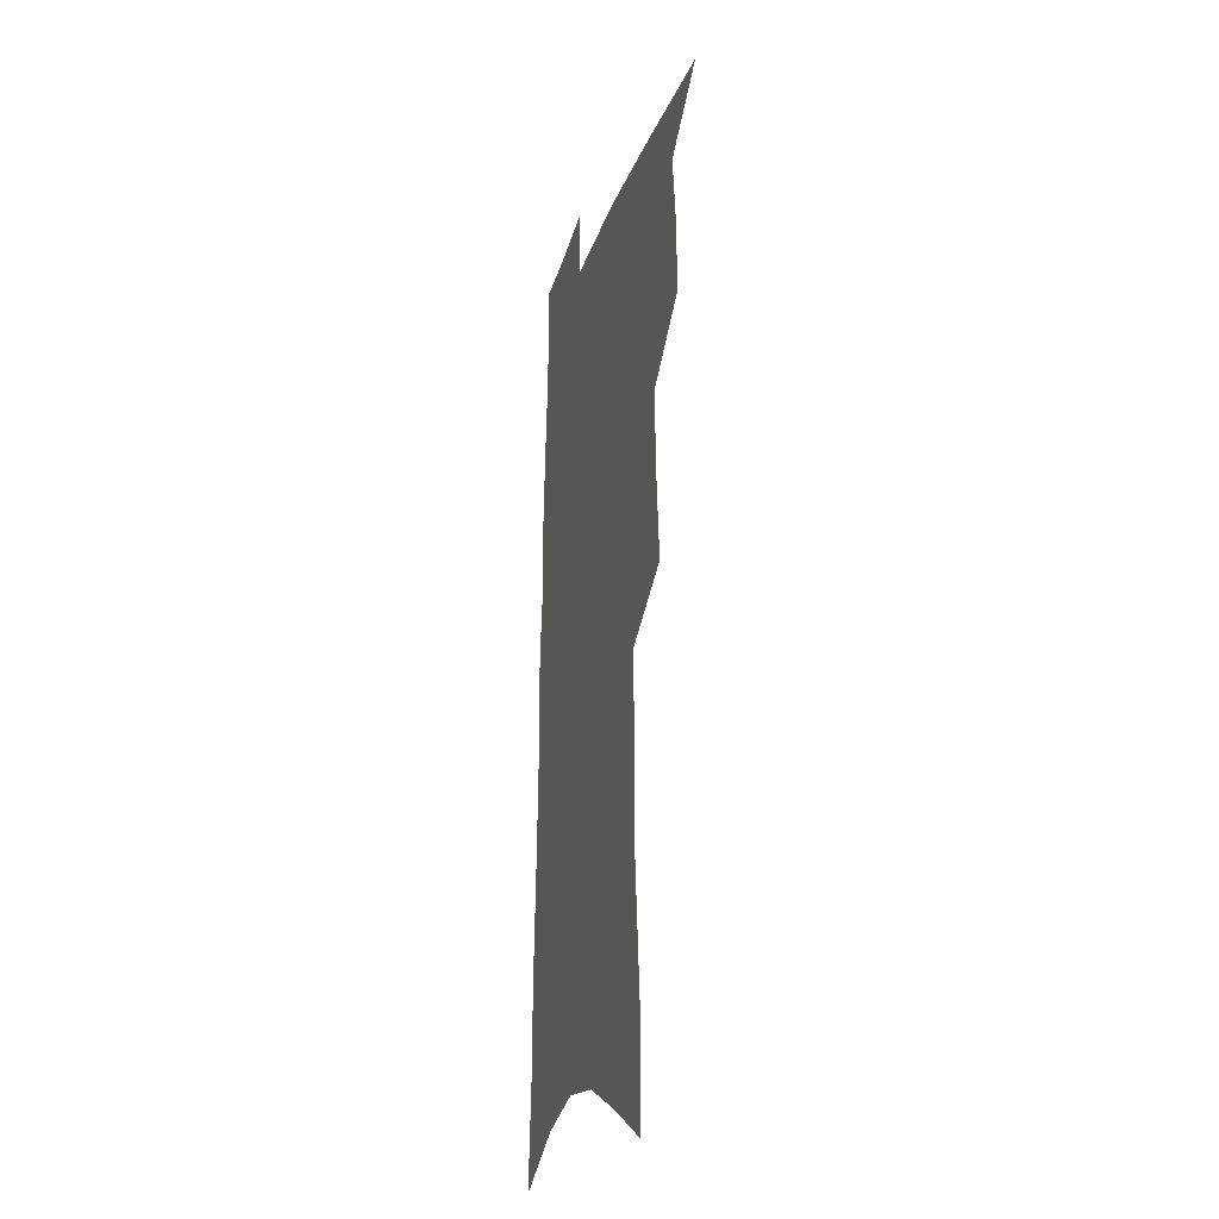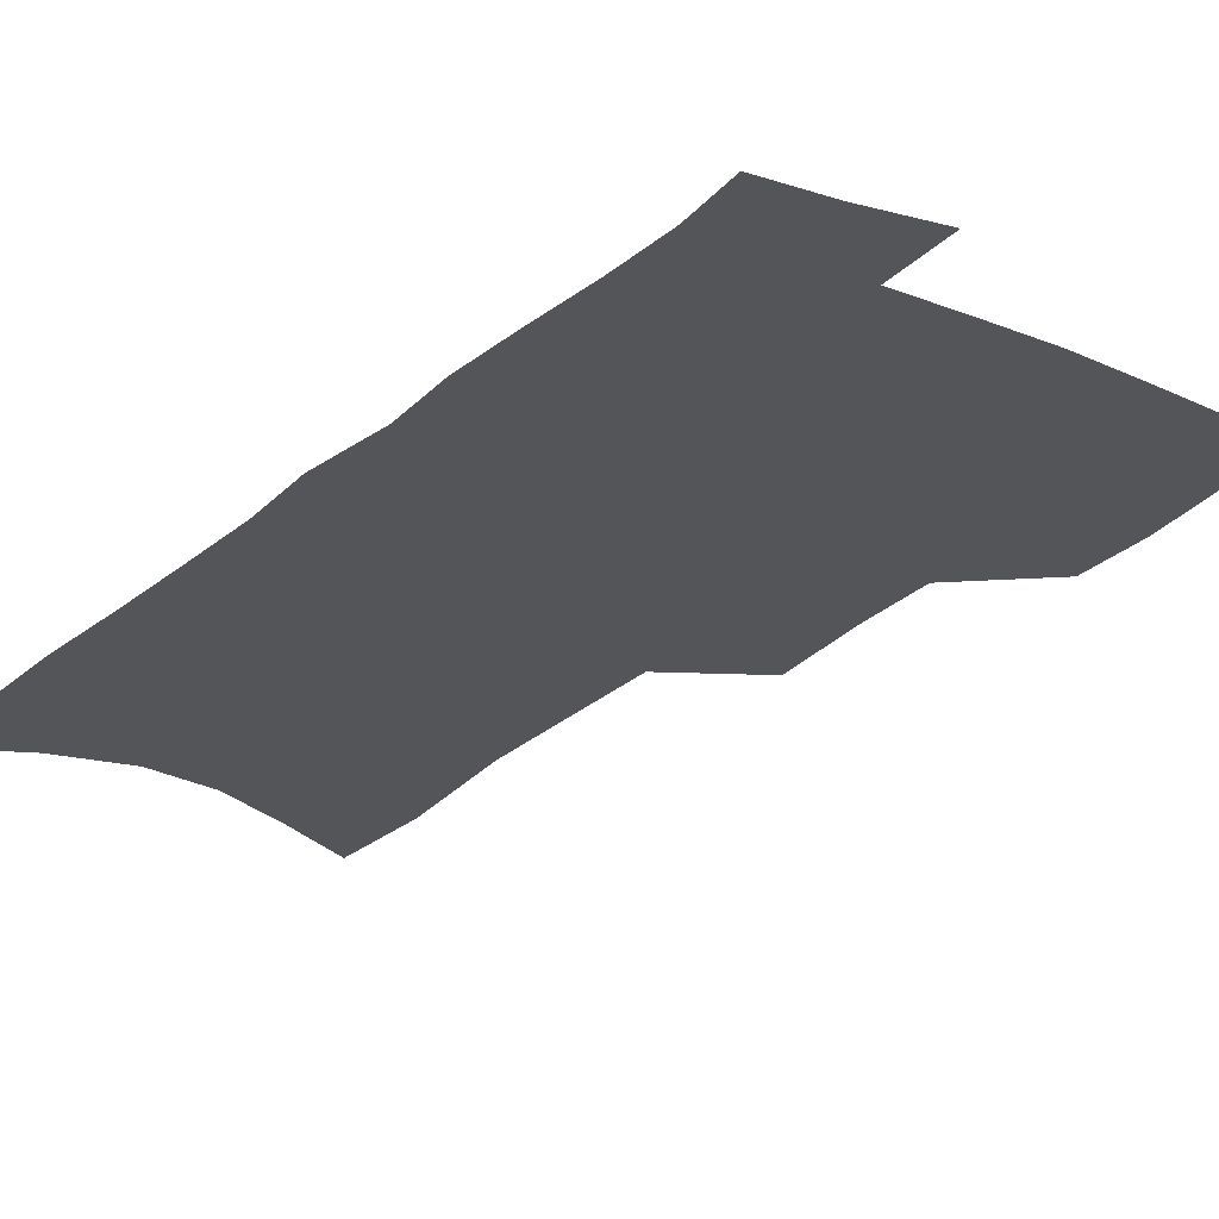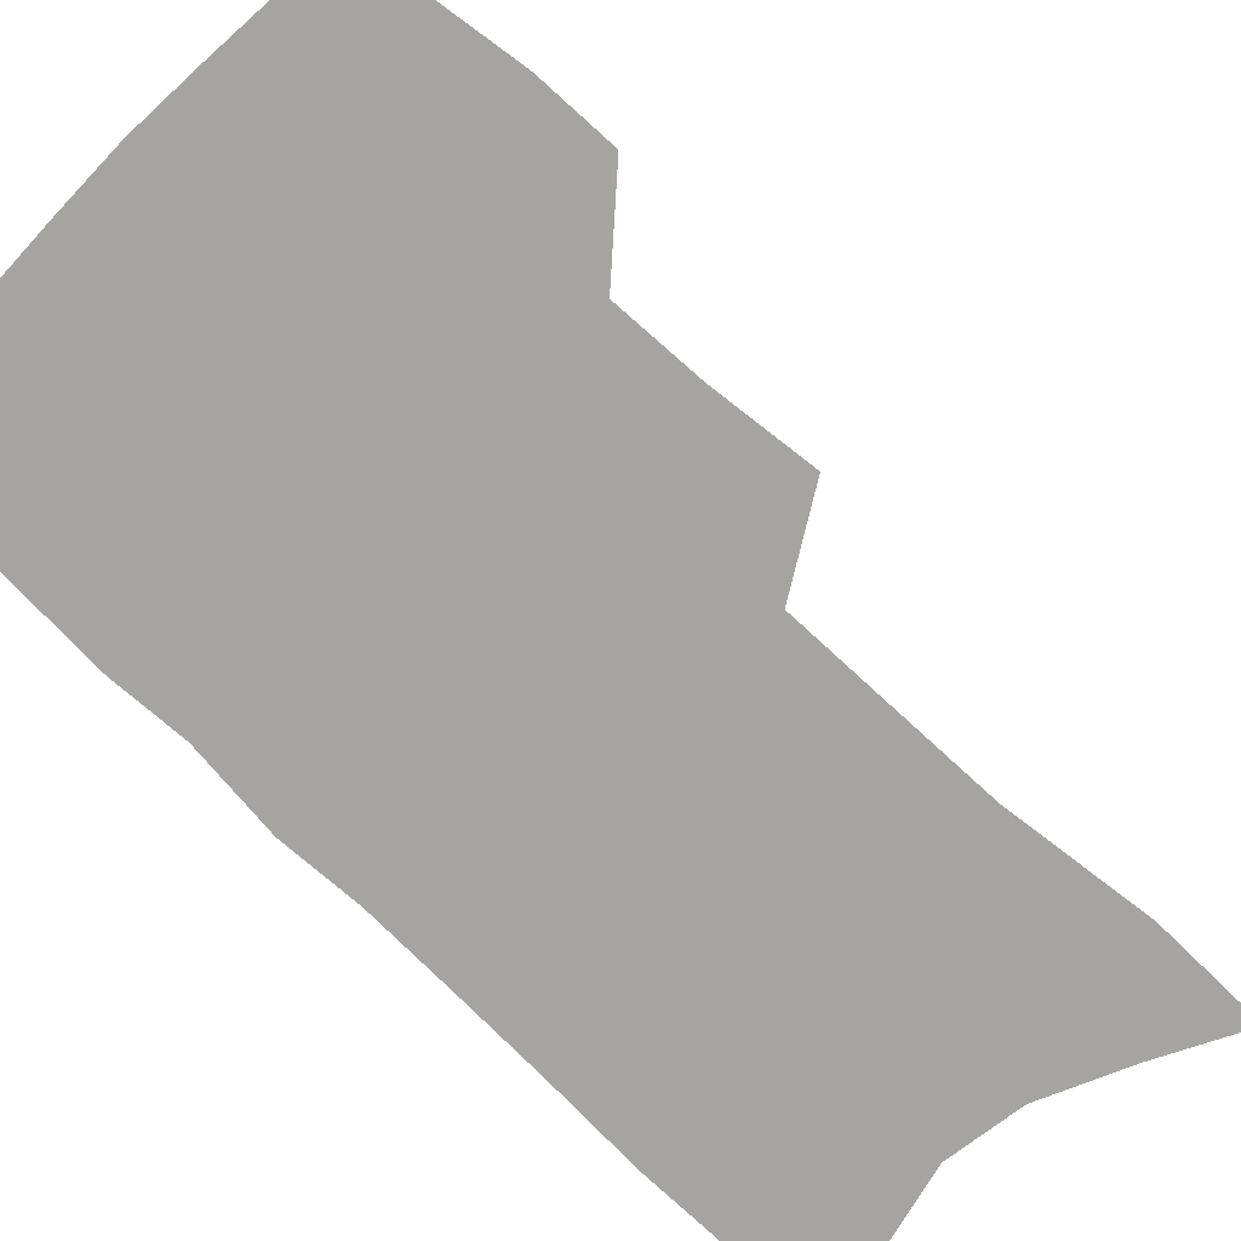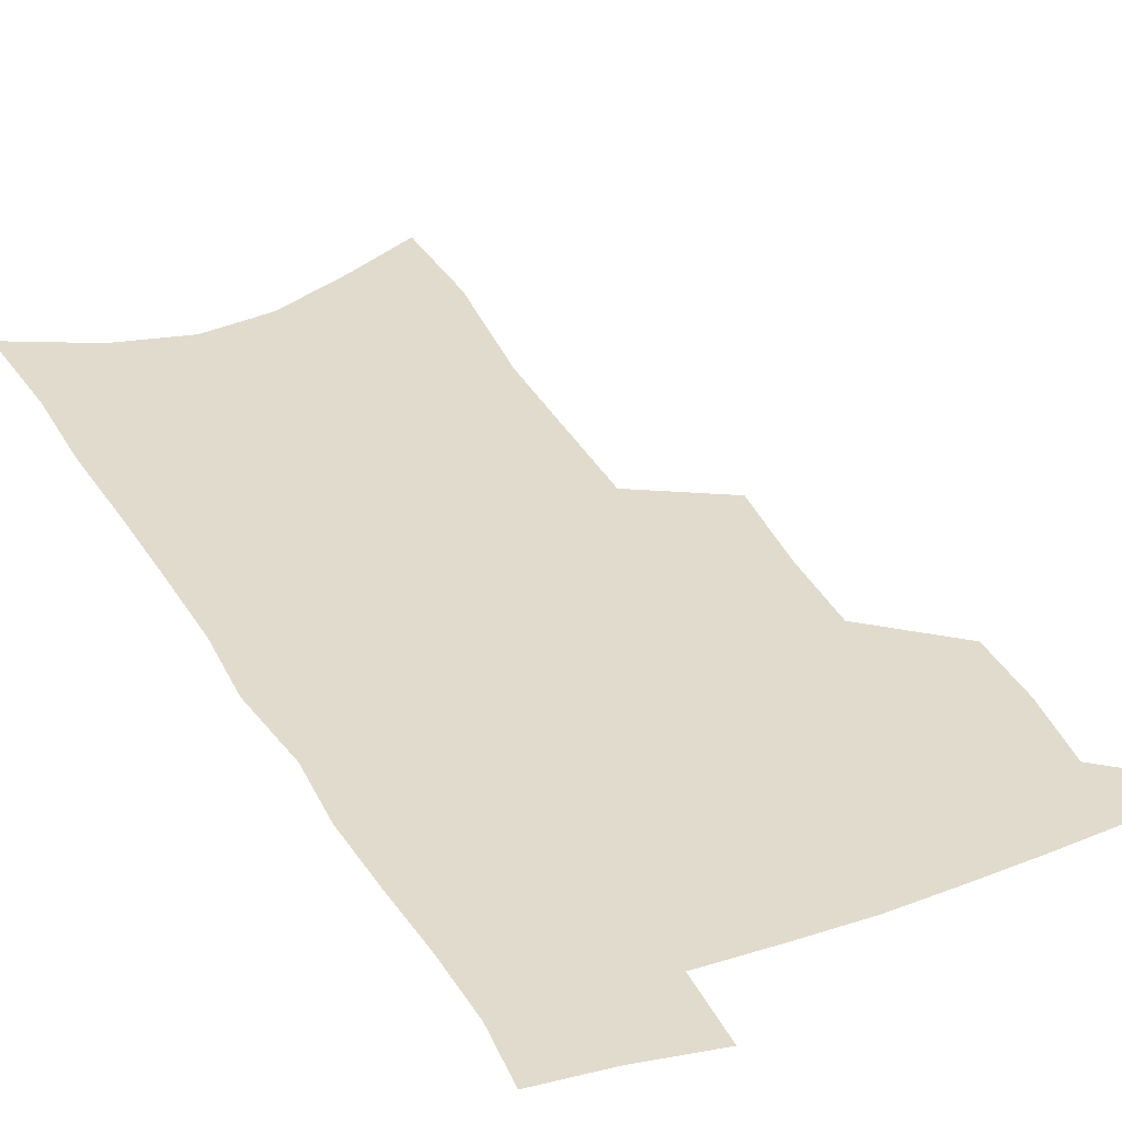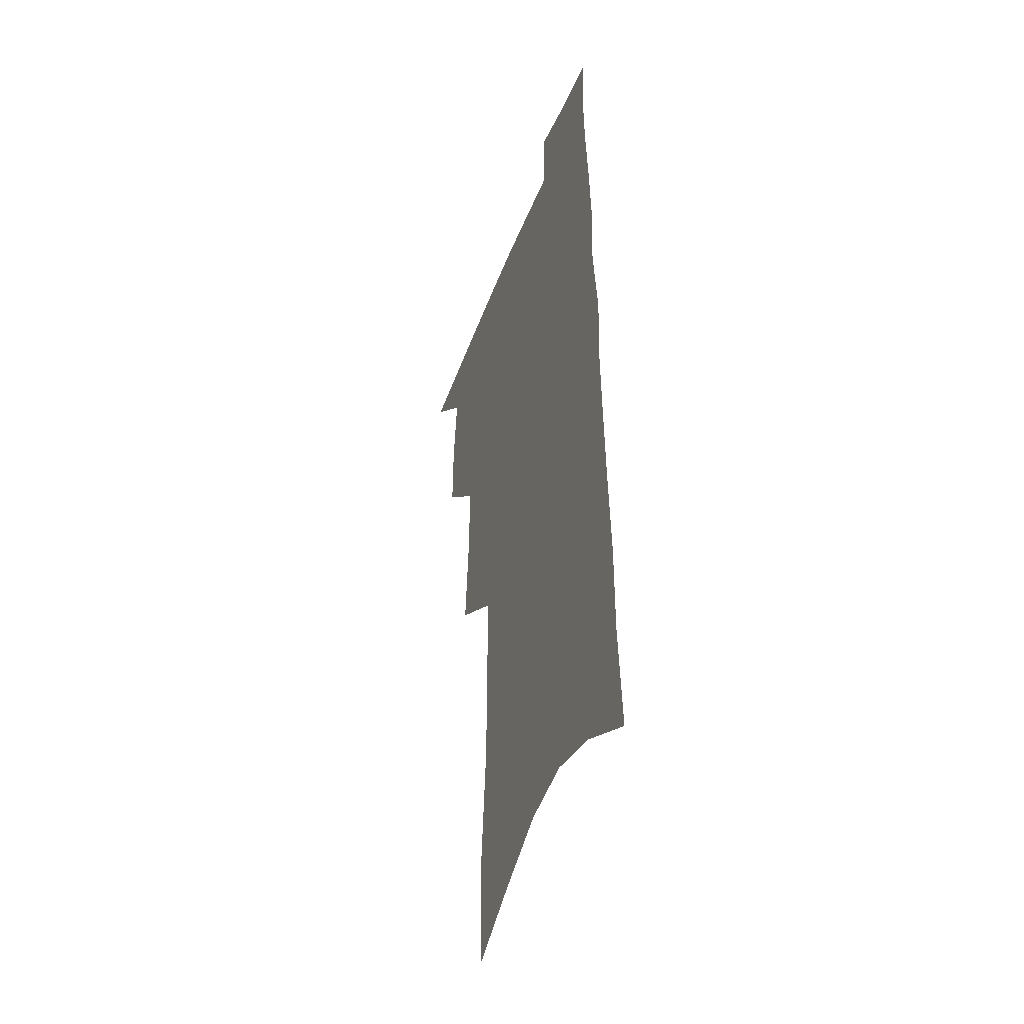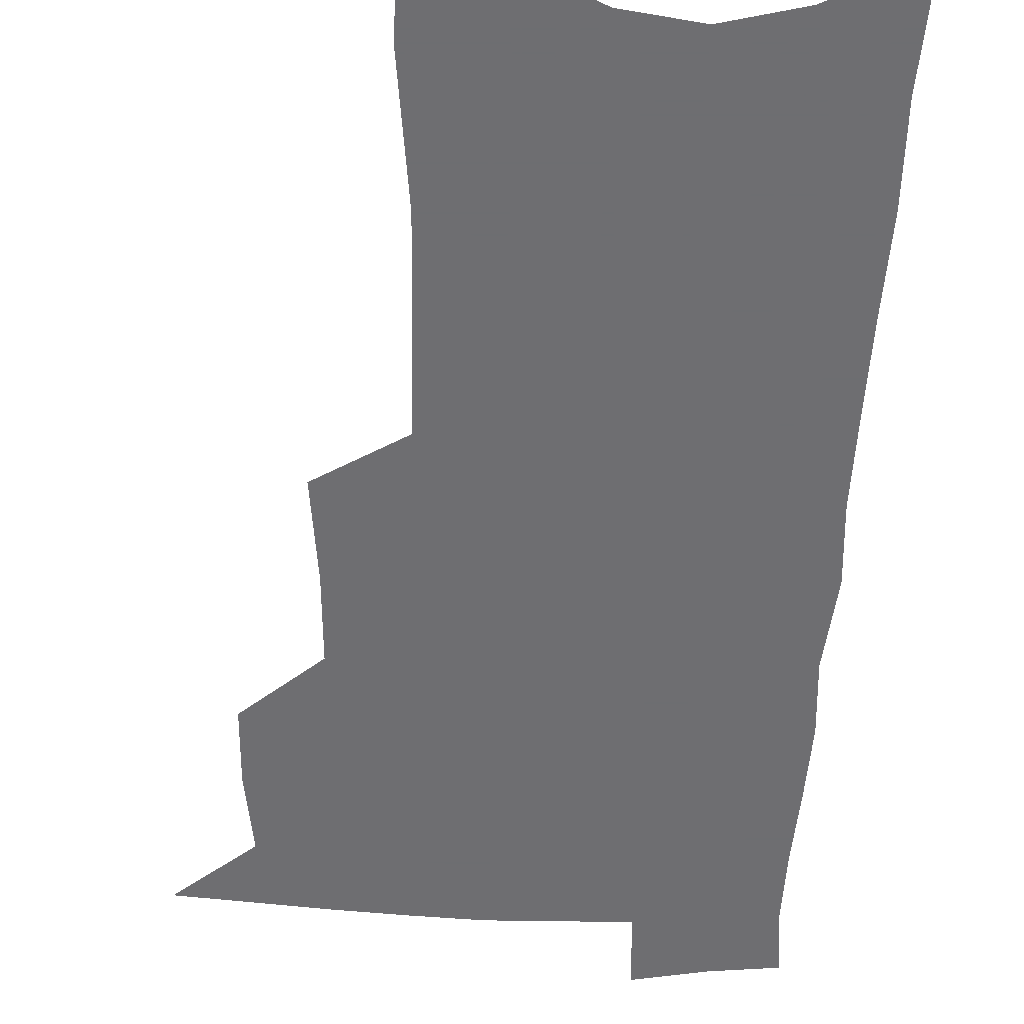
<metadata>
{"format":"obj","ext":"obj","renderer":"f3d","projection":"perspective","resolution":1024,"background":"white","views":[{"elev":-24.9,"azim":-105.7,"up":"+Y"},{"elev":-24.4,"azim":146.1,"up":"+Z"},{"elev":-73.3,"azim":-133.4,"up":"+Z"},{"elev":33.3,"azim":155.7,"up":"+Z"},{"elev":-41.7,"azim":70.4,"up":"+Y"},{"elev":-54.4,"azim":-1.4,"up":"+Z"}]}
</metadata>
<code>
v 499.1 496.5 0
v 523.5 416.5 0
v 524 444.6 0
v 527.5 473.5 0
v 527.1 499.3 0
v 547.4 324.6 0
v 550.7 361.2 0
v 551.6 392.9 0
v 552.9 422.6 0
v 556.3 452.1 0
v 555.5 477.1 0
v 553.2 501.9 0
v 574.5 135.7 0
v 573.6 177.2 0
v 578.6 229.9 0
v 578.9 269.3 0
v 579.2 306.1 0
v 580.3 341.4 0
v 580 371.3 0
v 580.6 400.9 0
v 582.1 429.8 0
v 582.2 455.1 0
v 580.8 479.2 0
v 578.8 503.9 0
v 603.9 151.4 0
v 608.1 209 0
v 605.8 240.9 0
v 606.2 280.3 0
v 606 314.8 0
v 605.8 346.5 0
v 605.4 375.5 0
v 605.6 404 0
v 606.6 432.2 0
v 606.6 456.8 0
v 605.9 480.6 0
v 604.1 505.6 0
v 633 164.9 0
v 633.4 213.9 0
v 632.4 250.5 0
v 631.5 285.3 0
v 630.7 318.4 0
v 630.3 349.2 0
v 630.1 379.8 0
v 630 406.8 0
v 630.1 432.6 0
v 630.2 457.7 0
v 630.3 481.1 0
v 629.9 505.5 0
v 660.3 169.2 0
v 658.9 212.3 0
v 658.2 246.8 0
v 656.3 284.8 0
v 655 318.2 0
v 654.6 347.8 0
v 653.9 378.4 0
v 653.6 405.9 0
v 653.7 431.8 0
v 653.7 457 0
v 654.3 480.9 0
v 655 505 0
v 655.8 532.6 0
v 688.4 162.6 0
v 685.9 205.5 0
v 684.6 242.1 0
v 682.9 277.9 0
v 681.3 311.7 0
v 679.8 343.6 0
v 679.8 372.4 0
v 680.2 399.9 0
v 678.9 428.1 0
v 678.4 454.4 0
v 678.6 479.5 0
v 679.3 504.1 0
v 682.1 527.9 0
v 720.5 146.7 0
v 717.3 190.1 0
v 717.1 225.6 0
v 714.8 262.6 0
v 713.3 297 0
v 712.1 329.6 0
v 713.1 358.7 0
v 709.1 391.9 0
v 710.2 419 0
v 708.3 447.3 0
v 706 475.2 0
v 704.9 501.5 0
v 706.6 525.5 0
f 4 5 1
f 8 9 2
f 2 9 3
f 9 10 3
f 3 10 4
f 10 11 4
f 4 11 5
f 11 12 5
f 17 18 6
f 6 18 7
f 18 19 7
f 7 19 8
f 19 20 8
f 8 20 9
f 20 21 9
f 9 21 10
f 21 22 10
f 10 22 11
f 22 23 11
f 11 23 12
f 23 24 12
f 13 25 14
f 25 26 14
f 14 26 15
f 26 27 15
f 15 27 16
f 27 28 16
f 16 28 17
f 28 29 17
f 17 29 18
f 29 30 18
f 18 30 19
f 30 31 19
f 19 31 20
f 31 32 20
f 20 32 21
f 32 33 21
f 21 33 22
f 33 34 22
f 22 34 23
f 34 35 23
f 23 35 24
f 35 36 24
f 25 37 26
f 37 38 26
f 26 38 27
f 38 39 27
f 27 39 28
f 39 40 28
f 28 40 29
f 40 41 29
f 29 41 30
f 41 42 30
f 30 42 31
f 42 43 31
f 31 43 32
f 43 44 32
f 32 44 33
f 44 45 33
f 33 45 34
f 45 46 34
f 34 46 35
f 46 47 35
f 35 47 36
f 47 48 36
f 37 49 38
f 49 50 38
f 38 50 39
f 50 51 39
f 39 51 40
f 51 52 40
f 40 52 41
f 52 53 41
f 41 53 42
f 53 54 42
f 42 54 43
f 54 55 43
f 43 55 44
f 55 56 44
f 44 56 45
f 56 57 45
f 45 57 46
f 57 58 46
f 46 58 47
f 58 59 47
f 47 59 48
f 59 60 48
f 49 62 50
f 62 63 50
f 50 63 51
f 63 64 51
f 51 64 52
f 64 65 52
f 52 65 53
f 65 66 53
f 53 66 54
f 66 67 54
f 54 67 55
f 67 68 55
f 55 68 56
f 68 69 56
f 56 69 57
f 69 70 57
f 57 70 58
f 70 71 58
f 58 71 59
f 71 72 59
f 59 72 60
f 72 73 60
f 60 73 61
f 73 74 61
f 62 75 63
f 75 76 63
f 63 76 64
f 76 77 64
f 64 77 65
f 77 78 65
f 65 78 66
f 78 79 66
f 66 79 67
f 79 80 67
f 67 80 68
f 80 81 68
f 68 81 69
f 81 82 69
f 69 82 70
f 82 83 70
f 70 83 71
f 83 84 71
f 71 84 72
f 84 85 72
f 72 85 73
f 85 86 73
f 73 86 74
f 86 87 74

</code>
